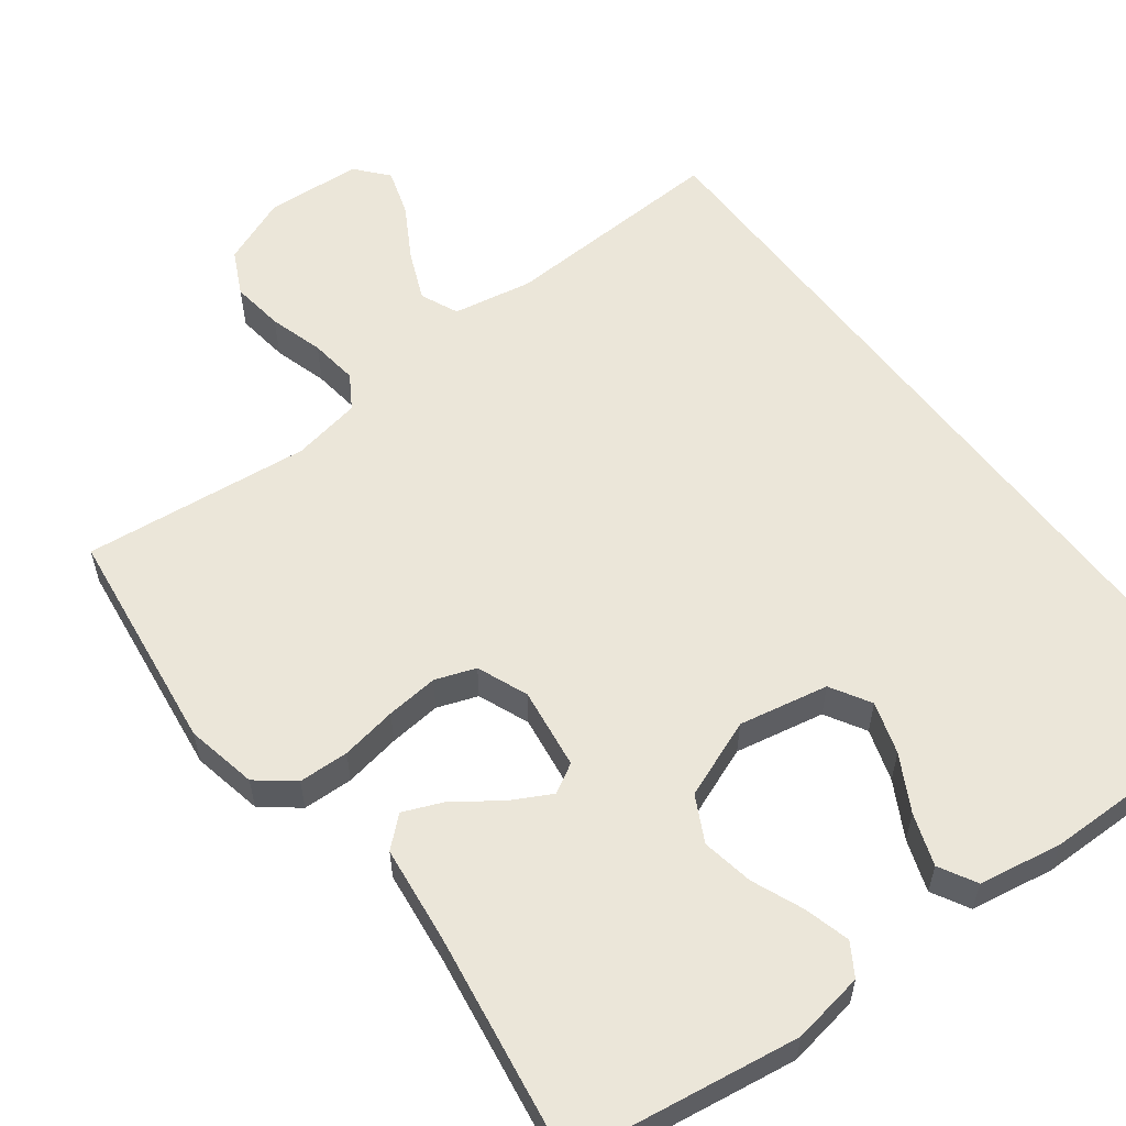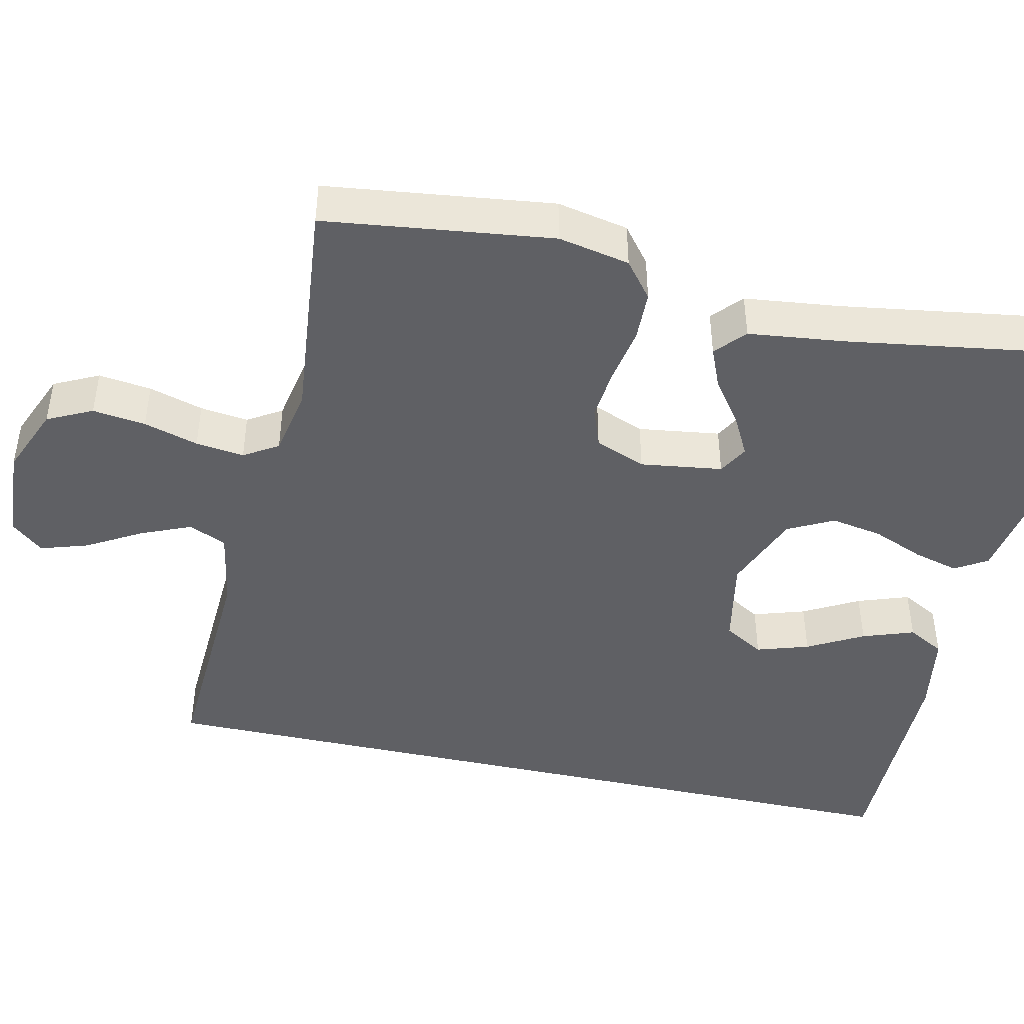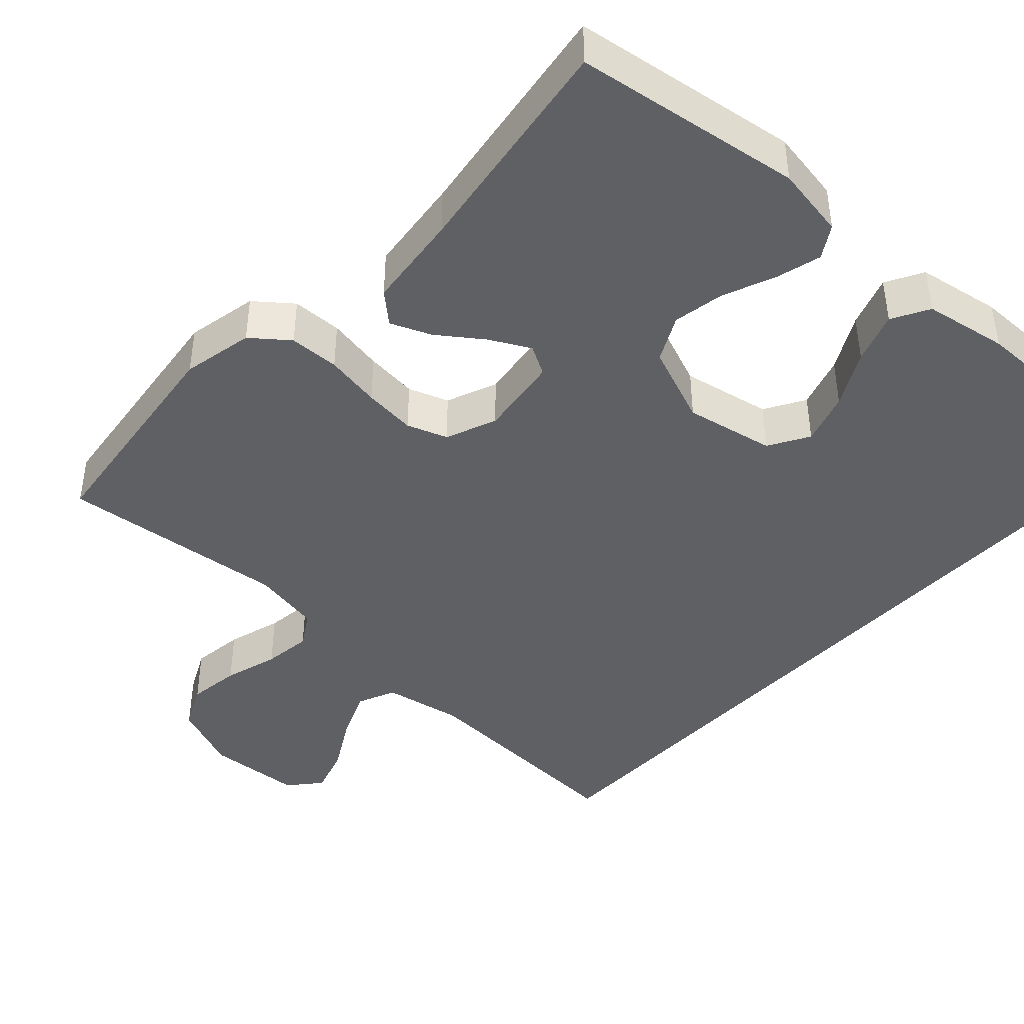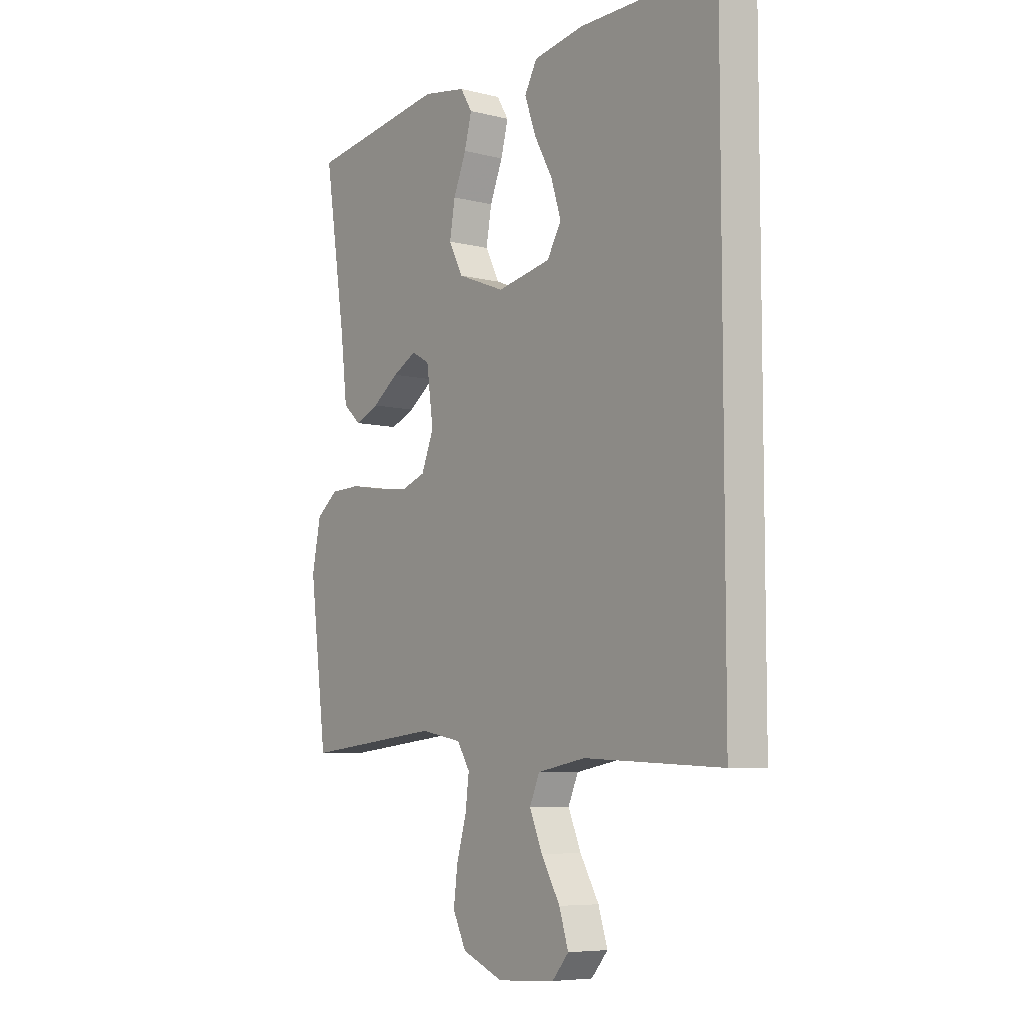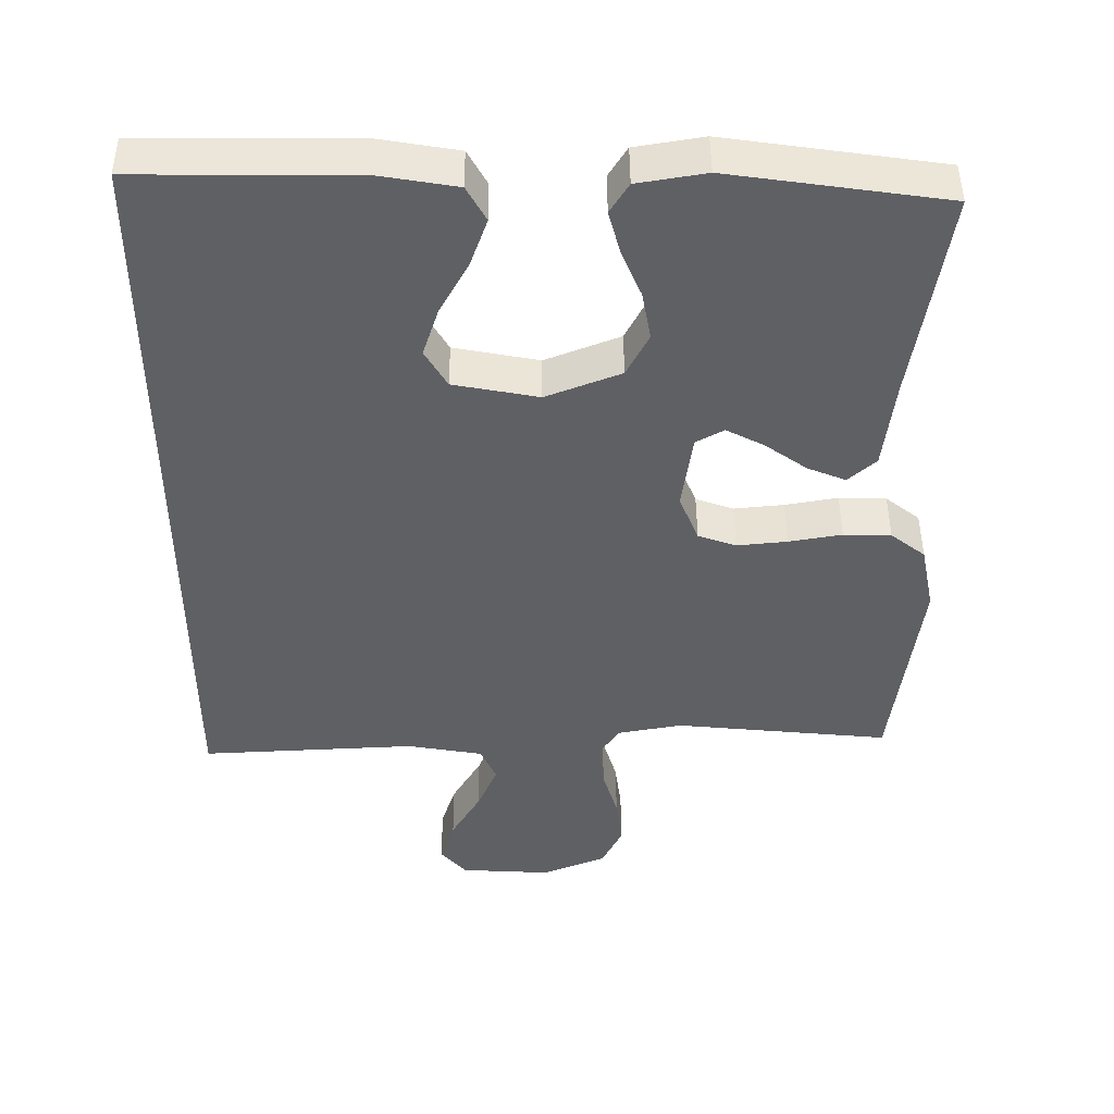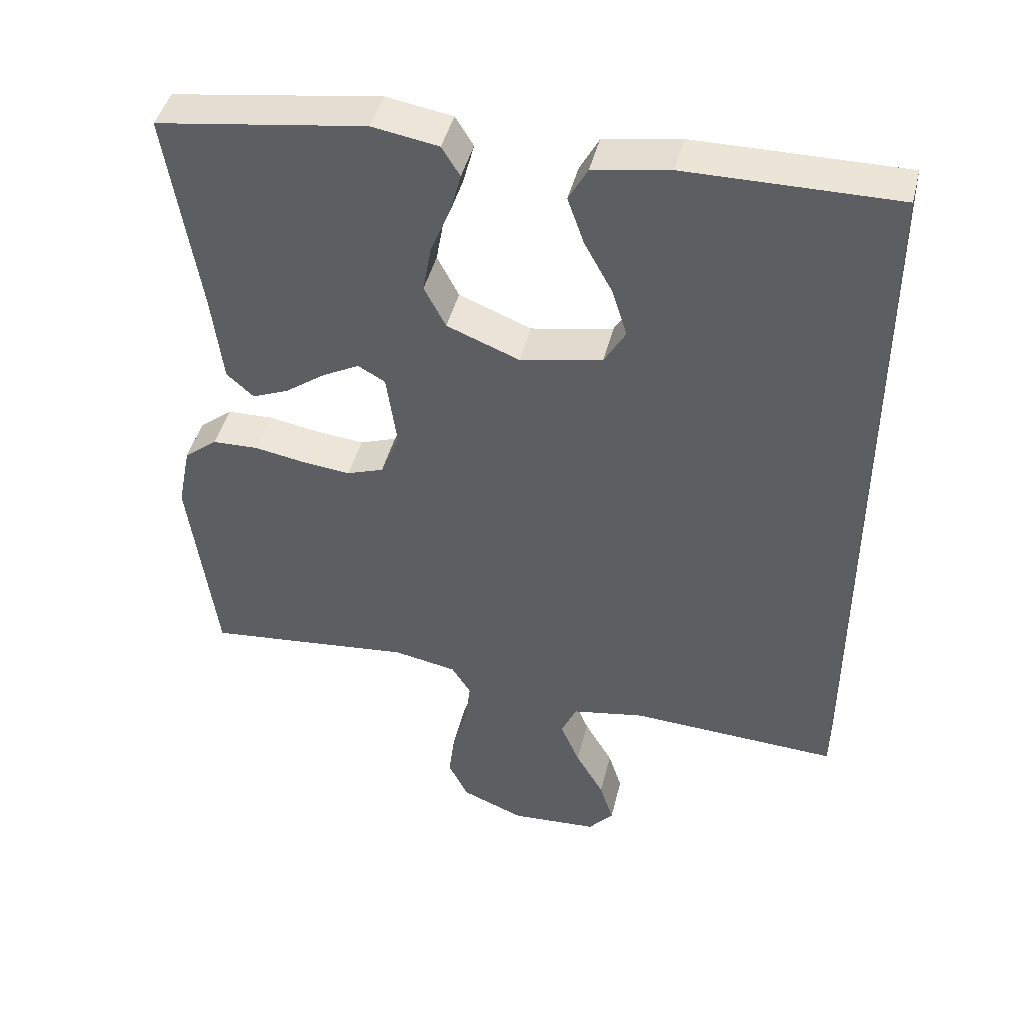
<metadata>
{"format":"obj","ext":"obj","renderer":"f3d","projection":"perspective","resolution":1024,"background":"white","views":[{"elev":57.5,"azim":-37.0,"up":"+Y"},{"elev":-44.6,"azim":-102.6,"up":"+Y"},{"elev":-42.8,"azim":-42.7,"up":"+Y"},{"elev":-6.9,"azim":53.9,"up":"+Z"},{"elev":46.6,"azim":179.6,"up":"+Z"},{"elev":44.4,"azim":13.7,"up":"+Z"}]}
</metadata>
<code>
v 0.5 0.07 -0.529
v 0.2 0.07 -0.514
v 0.095 0.07 -0.533
v 0.073 0.07 -0.583
v 0.101 0.07 -0.649
v 0.142 0.07 -0.72
v 0.162 0.07 -0.783
v 0.126 0.07 -0.825
v 0 0.07 -0.833
v -0.09 0.07 -0.796
v -0.119 0.07 -0.737
v -0.11 0.07 -0.667
v -0.089 0.07 -0.595
v -0.081 0.07 -0.531
v -0.109 0.07 -0.486
v -0.2 0.07 -0.469
v -0.5 0.07 -0.5
v -0.538 0.07 -0.2
v -0.519 0.07 -0.106
v -0.471 0.07 -0.068
v -0.405 0.07 -0.066
v -0.331 0.07 -0.079
v -0.262 0.07 -0.086
v -0.209 0.07 -0.067
v -0.182 0.07 0
v -0.197 0.07 0.108
v -0.236 0.07 0.13
v -0.289 0.07 0.102
v -0.347 0.07 0.06
v -0.4 0.07 0.038
v -0.439 0.07 0.073
v -0.454 0.07 0.2
v -0.5 0.07 0.5
v -0.2 0.07 0.544
v -0.105 0.07 0.528
v -0.079 0.07 0.486
v -0.095 0.07 0.426
v -0.123 0.07 0.358
v -0.135 0.07 0.29
v -0.104 0.07 0.23
v 0 0.07 0.189
v 0.118 0.07 0.212
v 0.149 0.07 0.265
v 0.127 0.07 0.334
v 0.087 0.07 0.407
v 0.063 0.07 0.475
v 0.09 0.07 0.524
v 0.2 0.07 0.543
v 0.5 0.07 0.545
v 0.5 0 -0.529
v 0.2 0 -0.514
v 0.095 0 -0.533
v 0.073 0 -0.583
v 0.101 0 -0.649
v 0.142 0 -0.72
v 0.162 0 -0.783
v 0.126 0 -0.825
v 0 0 -0.833
v -0.09 0 -0.796
v -0.119 0 -0.737
v -0.11 0 -0.667
v -0.089 0 -0.595
v -0.081 0 -0.531
v -0.109 0 -0.486
v -0.2 0 -0.469
v -0.5 0 -0.5
v -0.538 0 -0.2
v -0.519 0 -0.106
v -0.471 0 -0.068
v -0.405 0 -0.066
v -0.331 0 -0.079
v -0.262 0 -0.086
v -0.209 0 -0.067
v -0.182 0 0
v -0.197 0 0.108
v -0.236 0 0.13
v -0.289 0 0.102
v -0.347 0 0.06
v -0.4 0 0.038
v -0.439 0 0.073
v -0.454 0 0.2
v -0.5 0 0.5
v -0.2 0 0.544
v -0.105 0 0.528
v -0.079 0 0.486
v -0.095 0 0.426
v -0.123 0 0.358
v -0.135 0 0.29
v -0.104 0 0.23
v 0 0 0.189
v 0.118 0 0.212
v 0.149 0 0.265
v 0.127 0 0.334
v 0.087 0 0.407
v 0.063 0 0.475
v 0.09 0 0.524
v 0.2 0 0.543
v 0.5 0 0.545
f 47 48 49
f 46 47 49
f 45 46 49
f 44 45 49
f 43 44 49 1
f 42 43 1 2
f 41 42 2 3
f 40 41 3 4
f 39 40 4
f 36 37 38
f 35 36 38
f 34 35 38
f 33 34 38
f 32 33 38
f 32 38 39
f 31 32 39
f 30 31 39
f 29 30 39
f 28 29 39
f 27 28 39
f 26 27 39
f 25 26 39 4
f 20 21 22
f 19 20 22
f 18 19 22
f 17 18 22
f 16 17 22
f 15 16 22 23
f 14 15 23 24
f 11 12 13
f 10 11 13
f 9 10 13
f 8 9 13
f 7 8 13
f 6 7 13
f 5 6 13
f 5 13 14
f 14 24 25
f 5 14 25
f 4 5 25
f 98 97 96
f 98 96 95
f 98 95 94
f 98 94 93
f 50 98 93 92
f 51 50 92 91
f 52 51 91 90
f 53 52 90 89
f 53 89 88
f 87 86 85
f 87 85 84
f 87 84 83
f 87 83 82
f 87 82 81
f 88 87 81
f 88 81 80
f 88 80 79
f 88 79 78
f 88 78 77
f 88 77 76
f 88 76 75
f 53 88 75 74
f 71 70 69
f 71 69 68
f 71 68 67
f 71 67 66
f 71 66 65
f 72 71 65 64
f 73 72 64 63
f 62 61 60
f 62 60 59
f 62 59 58
f 62 58 57
f 62 57 56
f 62 56 55
f 62 55 54
f 63 62 54
f 74 73 63
f 74 63 54
f 74 54 53
f 1 50 51 2
f 2 51 52 3
f 3 52 53 4
f 4 53 54 5
f 5 54 55 6
f 6 55 56 7
f 7 56 57 8
f 8 57 58 9
f 9 58 59 10
f 10 59 60 11
f 11 60 61 12
f 12 61 62 13
f 13 62 63 14
f 14 63 64 15
f 15 64 65 16
f 16 65 66 17
f 17 66 67 18
f 18 67 68 19
f 19 68 69 20
f 20 69 70 21
f 21 70 71 22
f 22 71 72 23
f 23 72 73 24
f 24 73 74 25
f 25 74 75 26
f 26 75 76 27
f 27 76 77 28
f 28 77 78 29
f 29 78 79 30
f 30 79 80 31
f 31 80 81 32
f 32 81 82 33
f 33 82 83 34
f 34 83 84 35
f 35 84 85 36
f 36 85 86 37
f 37 86 87 38
f 38 87 88 39
f 39 88 89 40
f 40 89 90 41
f 41 90 91 42
f 42 91 92 43
f 43 92 93 44
f 44 93 94 45
f 45 94 95 46
f 46 95 96 47
f 47 96 97 48
f 48 97 98 49
f 49 98 50 1

</code>
